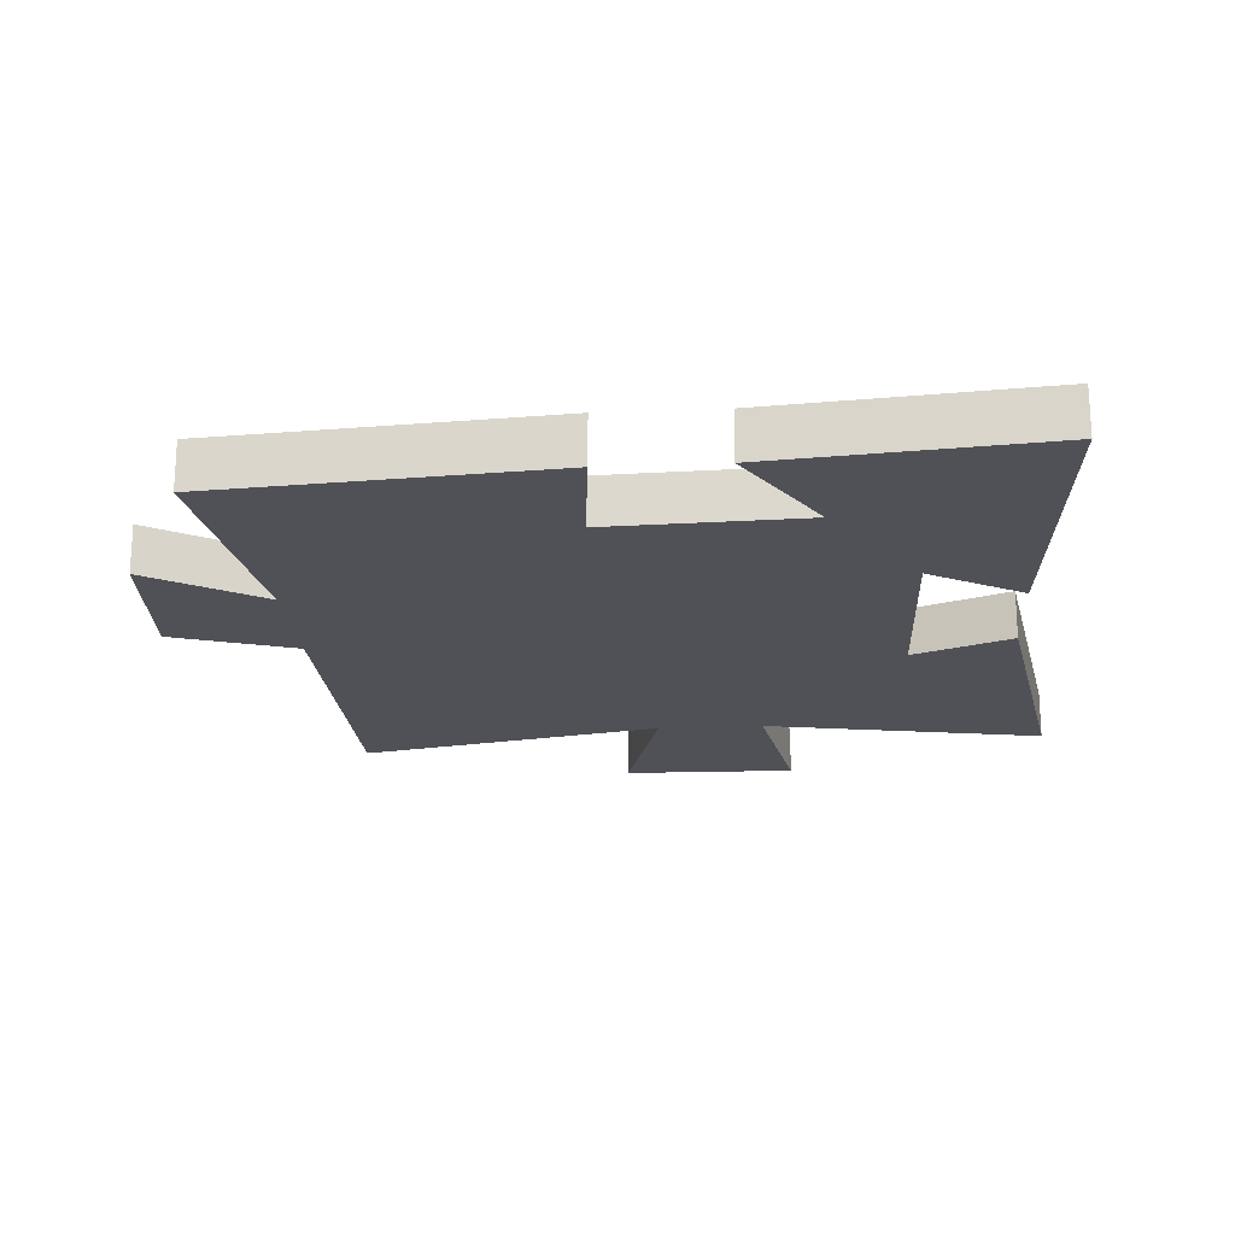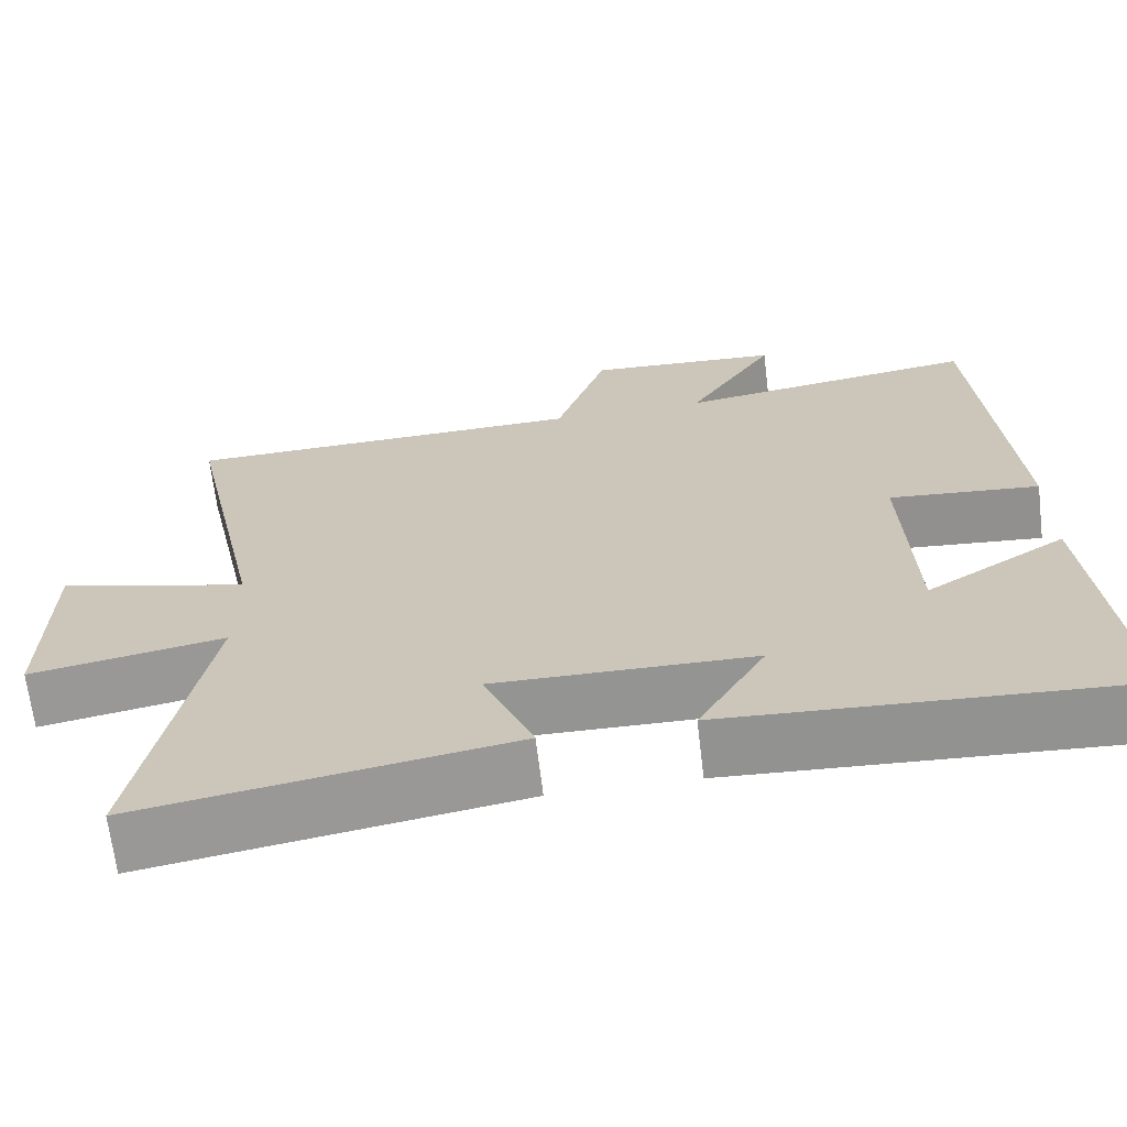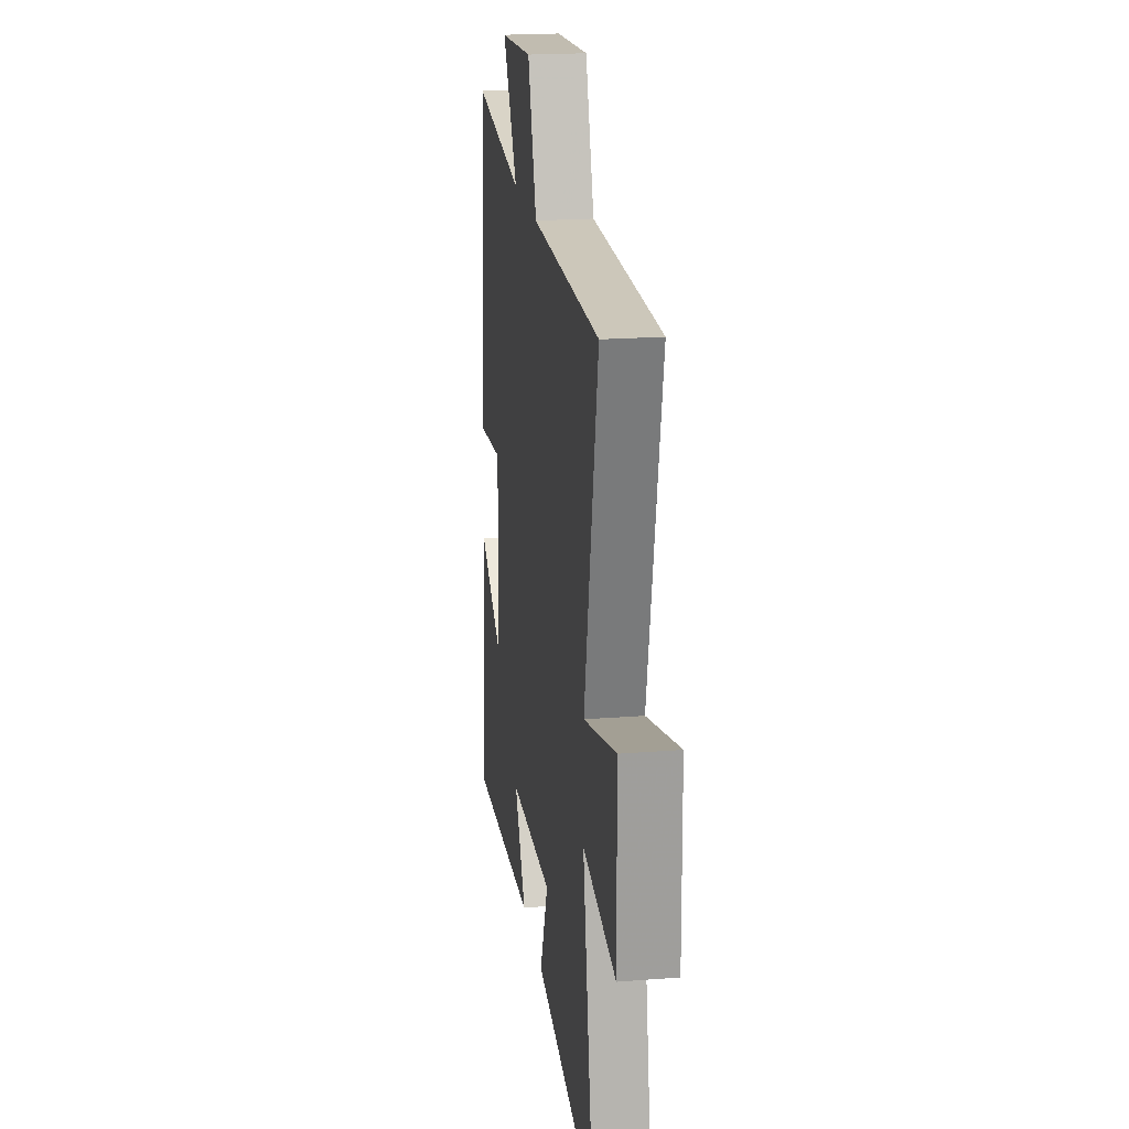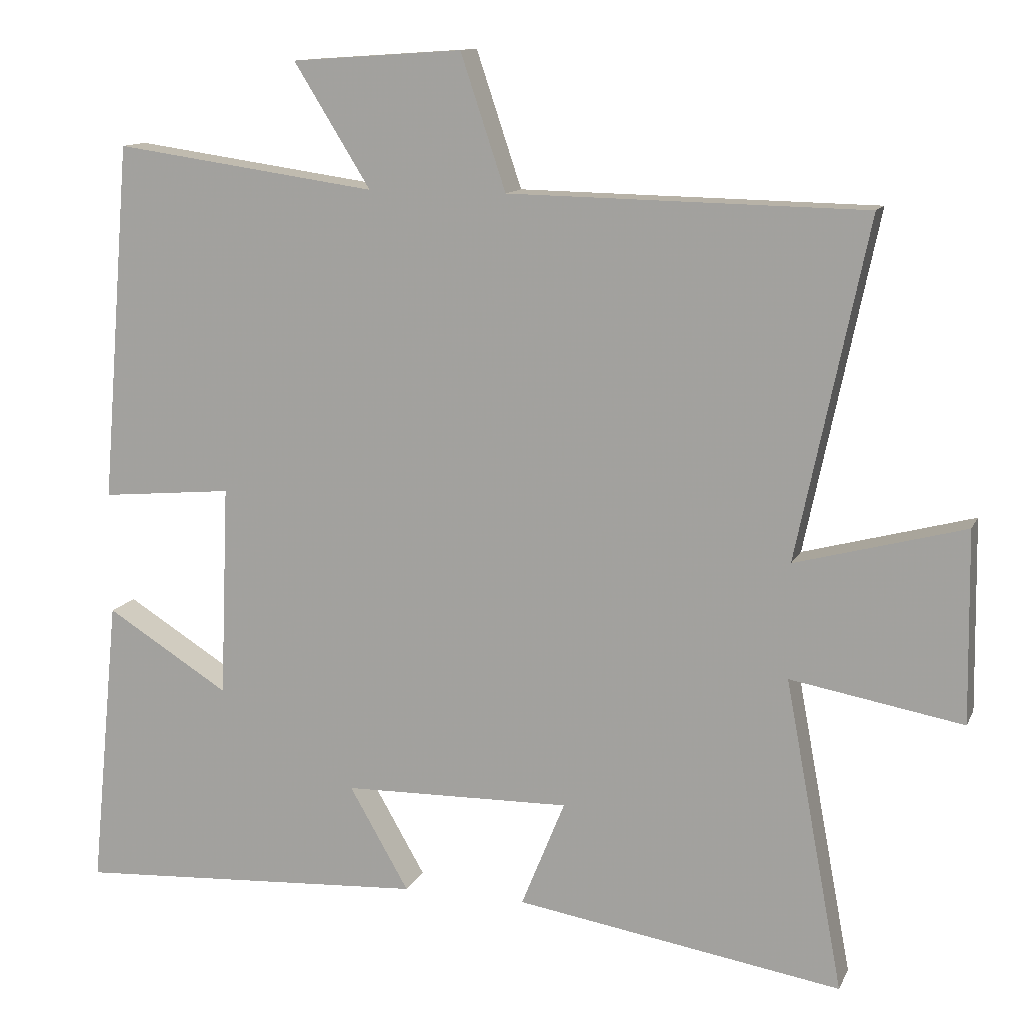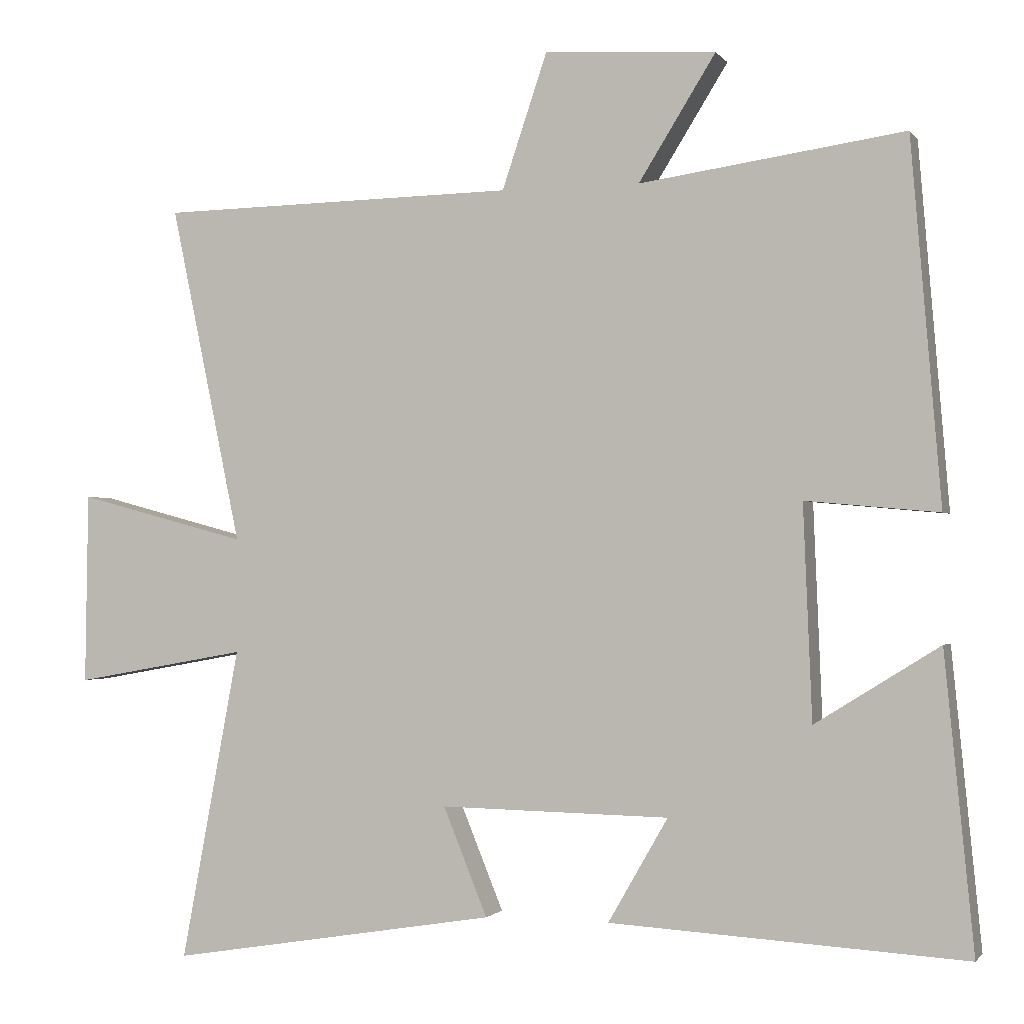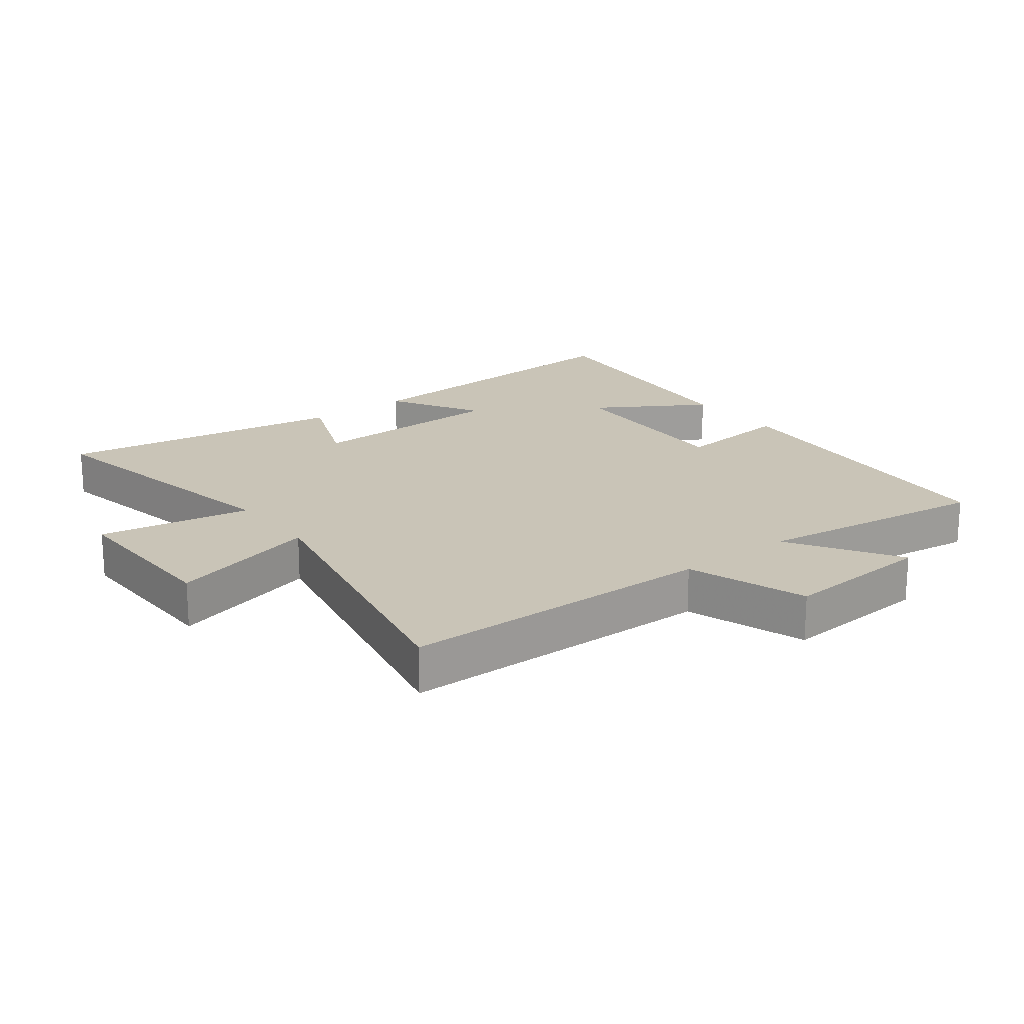
<metadata>
{"format":"obj","ext":"obj","renderer":"f3d","projection":"perspective","resolution":1024,"background":"white","views":[{"elev":-20.4,"azim":93.9,"up":"+Y"},{"elev":-67.2,"azim":6.9,"up":"+Z"},{"elev":20.4,"azim":-98.1,"up":"+Z"},{"elev":12.1,"azim":-162.6,"up":"+Z"},{"elev":-1.4,"azim":18.0,"up":"+Z"},{"elev":19.9,"azim":-37.7,"up":"+Y"}]}
</metadata>
<code>
v 0.459 0.07 0.552
v 0.5 0.07 0.051
v 0.316 0.07 0.068
v 0.328 0.07 -0.228
v 0.5 0.07 -0.121
v 0.54 0.07 -0.529
v 0.048 0.07 -0.5
v 0.131 0.07 -0.356
v -0.187 0.07 -0.35
v -0.126 0.07 -0.5
v -0.581 0.07 -0.574
v -0.5 0.07 -0.14
v -0.74 0.07 -0.183
v -0.736 0.07 0.083
v -0.5 0.07 0.02
v -0.599 0.07 0.491
v -0.102 0.07 0.5
v -0.039 0.07 0.688
v 0.199 0.07 0.672
v 0.092 0.07 0.5
v 0.459 0 0.552
v 0.5 0 0.051
v 0.316 0 0.068
v 0.328 0 -0.228
v 0.5 0 -0.121
v 0.54 0 -0.529
v 0.048 0 -0.5
v 0.131 0 -0.356
v -0.187 0 -0.35
v -0.126 0 -0.5
v -0.581 0 -0.574
v -0.5 0 -0.14
v -0.74 0 -0.183
v -0.736 0 0.083
v -0.5 0 0.02
v -0.599 0 0.491
v -0.102 0 0.5
v -0.039 0 0.688
v 0.199 0 0.672
v 0.092 0 0.5
f 17 18 19 20
f 15 16 17 20
f 15 20 1
f 12 13 14 15
f 12 15 1
f 9 10 11 12
f 8 9 12 1
f 6 7 8
f 5 6 8
f 4 5 8
f 3 4 8
f 3 8 1
f 1 2 3
f 40 39 38 37
f 40 37 36 35
f 21 40 35
f 35 34 33 32
f 21 35 32
f 32 31 30 29
f 21 32 29 28
f 28 27 26
f 28 26 25
f 28 25 24
f 28 24 23
f 21 28 23
f 23 22 21
f 1 21 22 2
f 2 22 23 3
f 3 23 24 4
f 4 24 25 5
f 5 25 26 6
f 6 26 27 7
f 7 27 28 8
f 8 28 29 9
f 9 29 30 10
f 10 30 31 11
f 11 31 32 12
f 12 32 33 13
f 13 33 34 14
f 14 34 35 15
f 15 35 36 16
f 16 36 37 17
f 17 37 38 18
f 18 38 39 19
f 19 39 40 20
f 20 40 21 1

</code>
